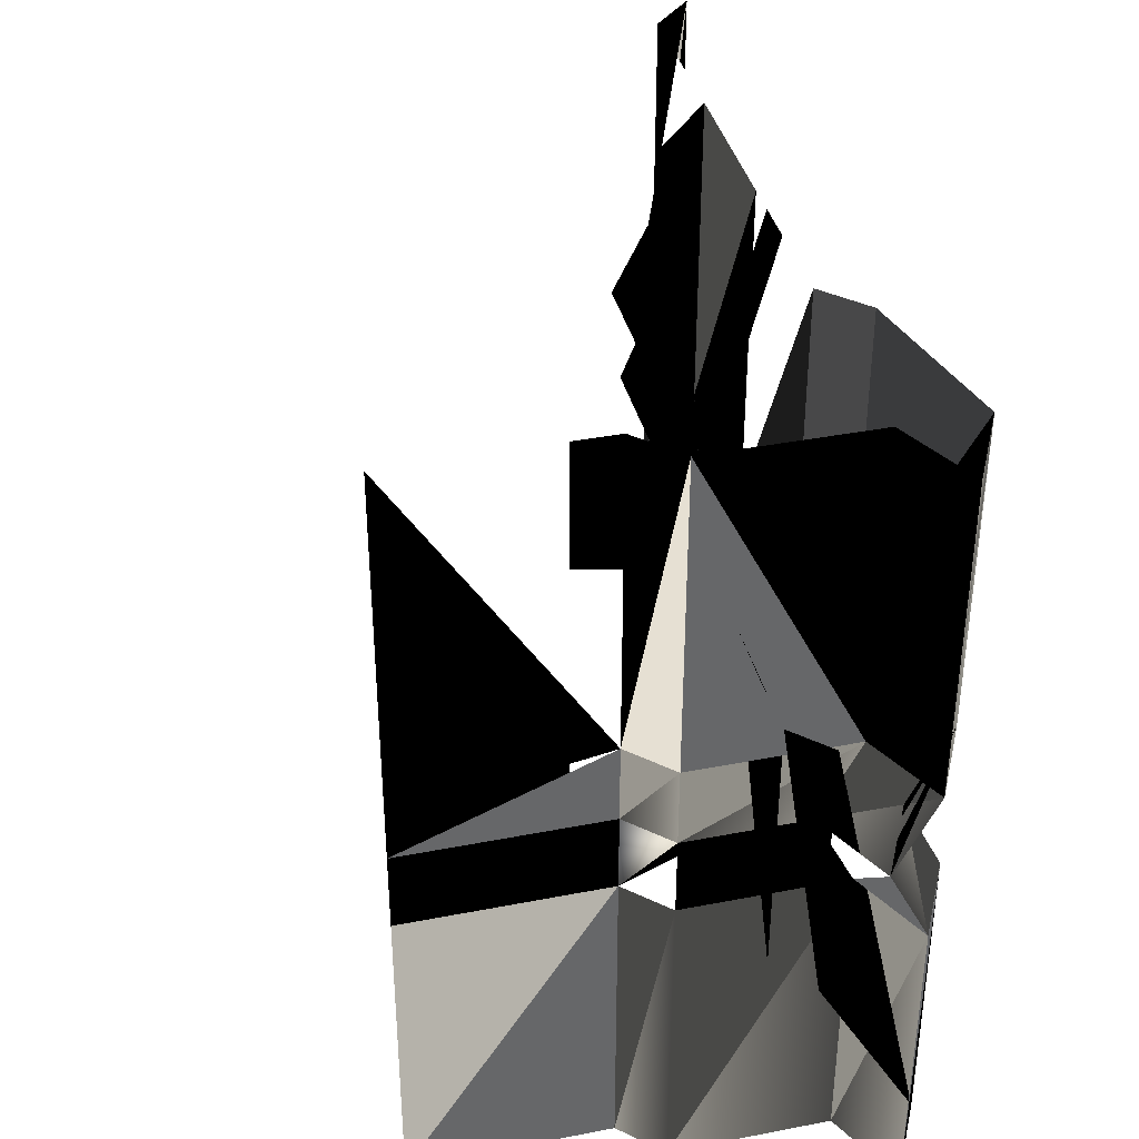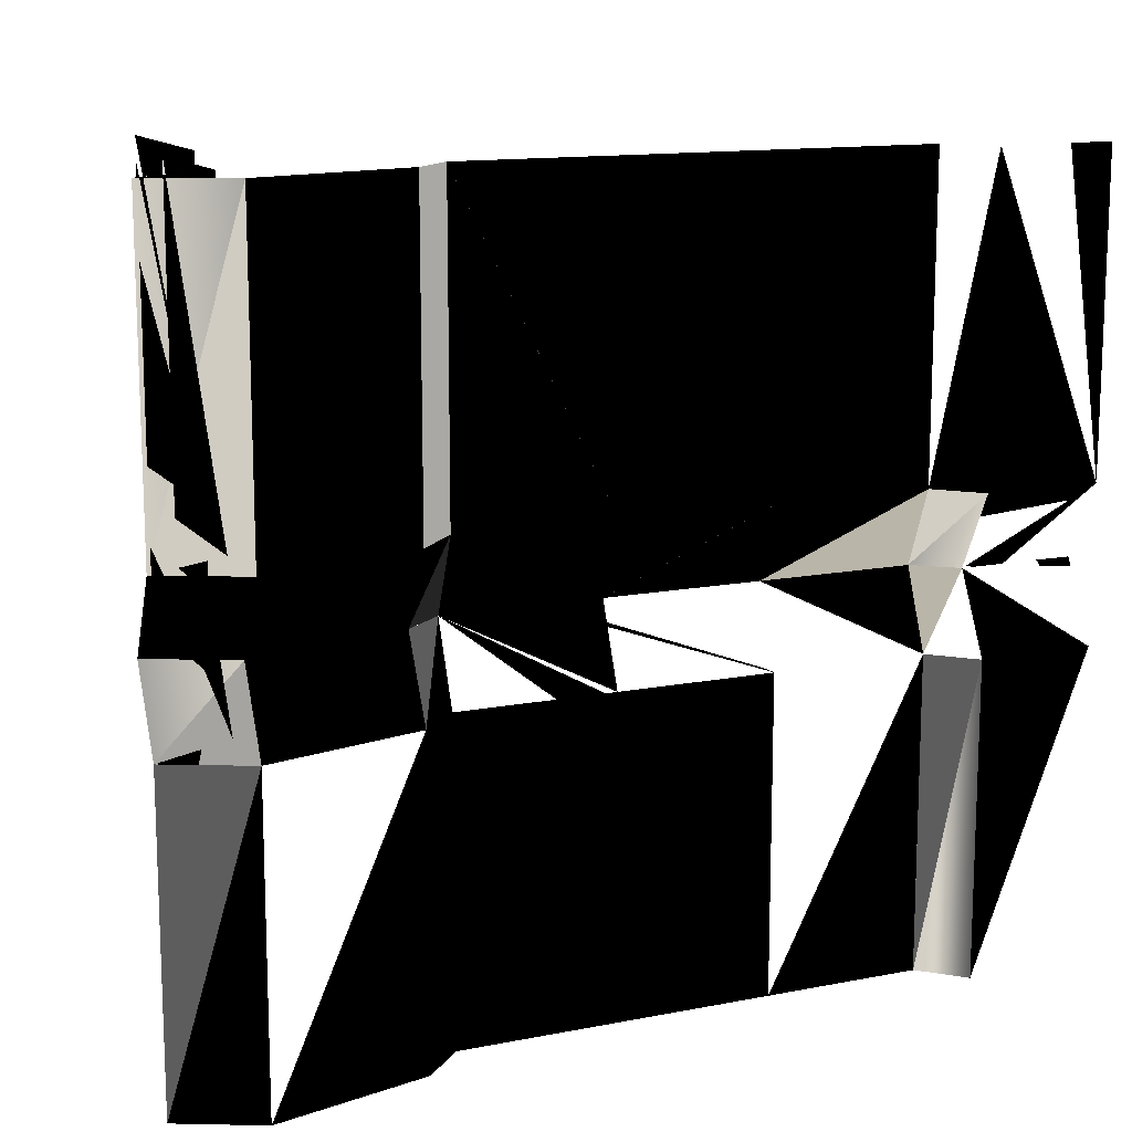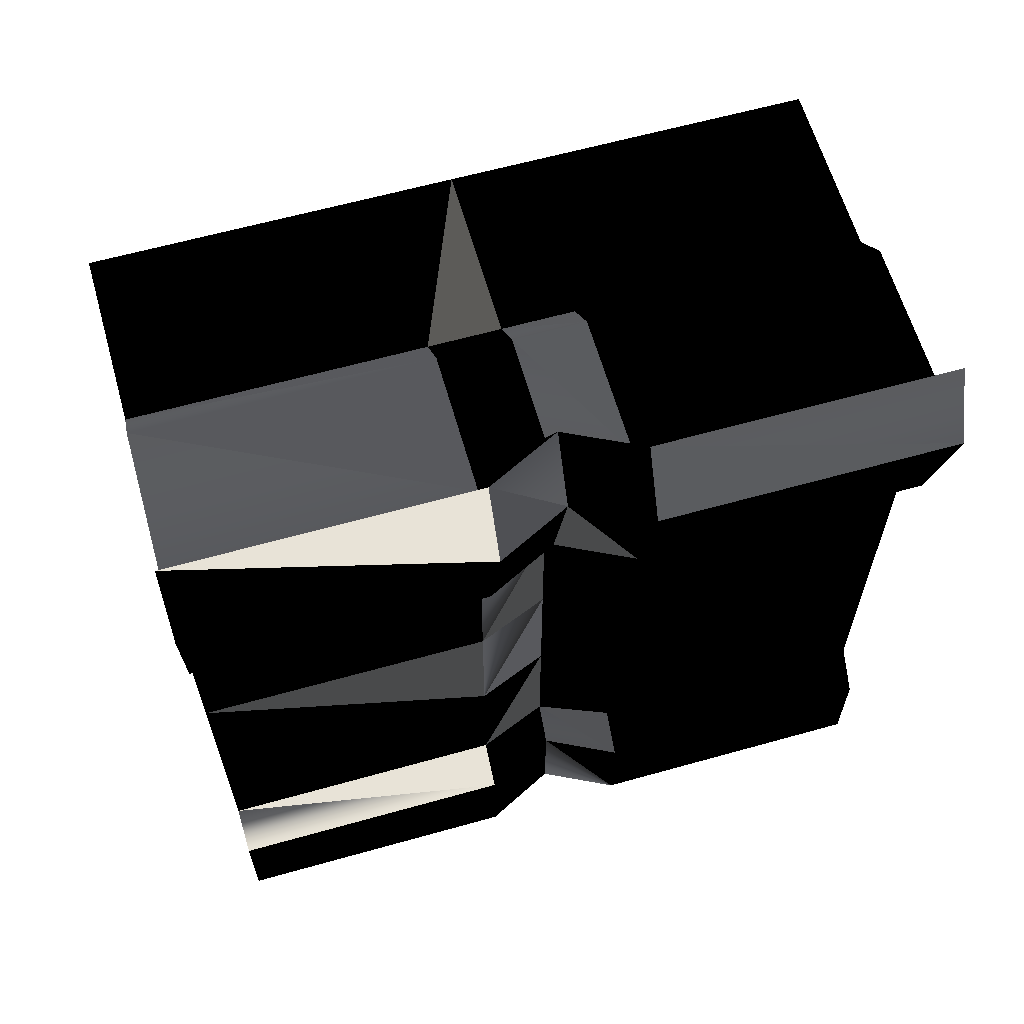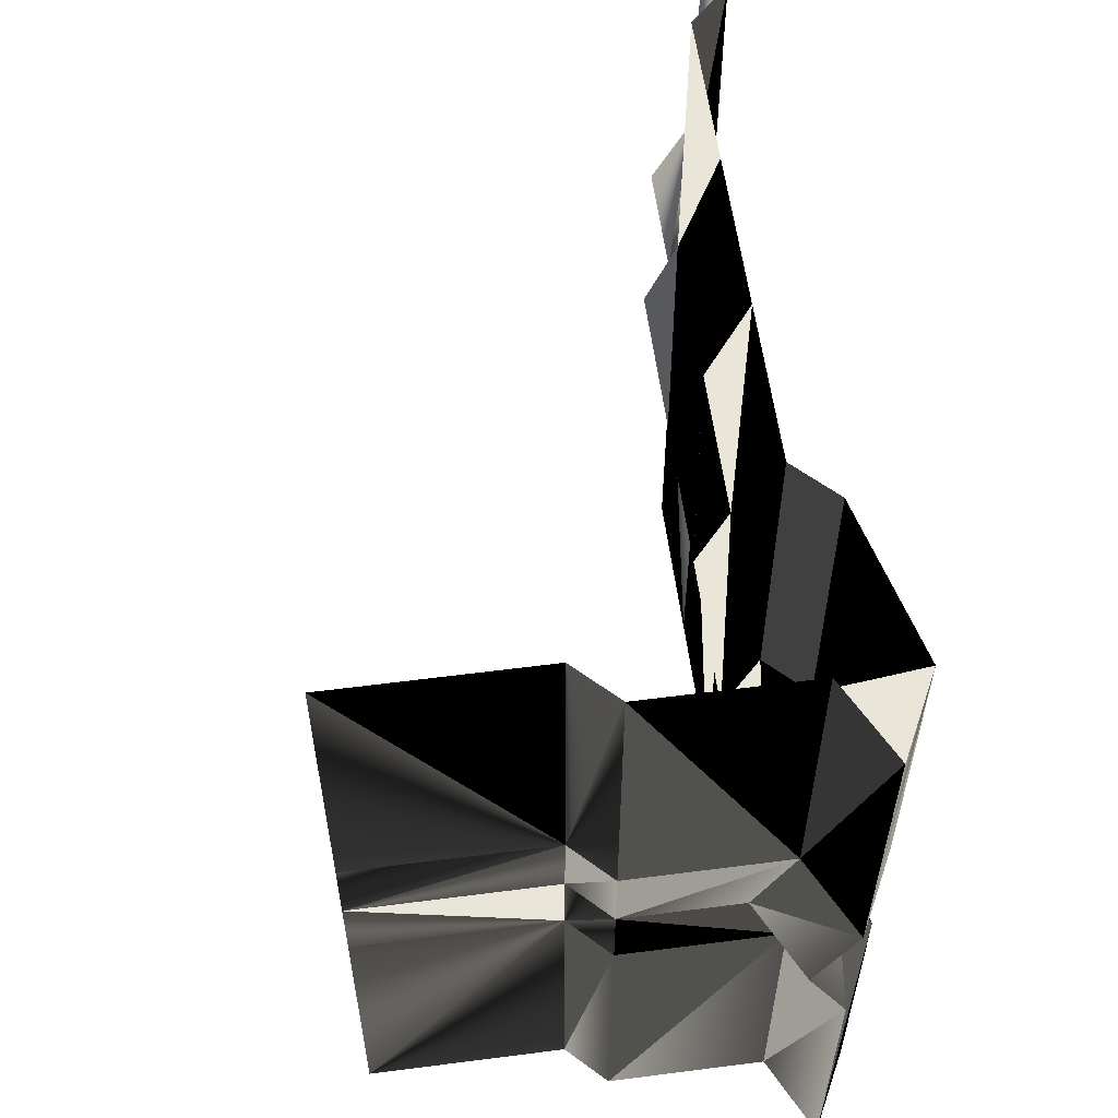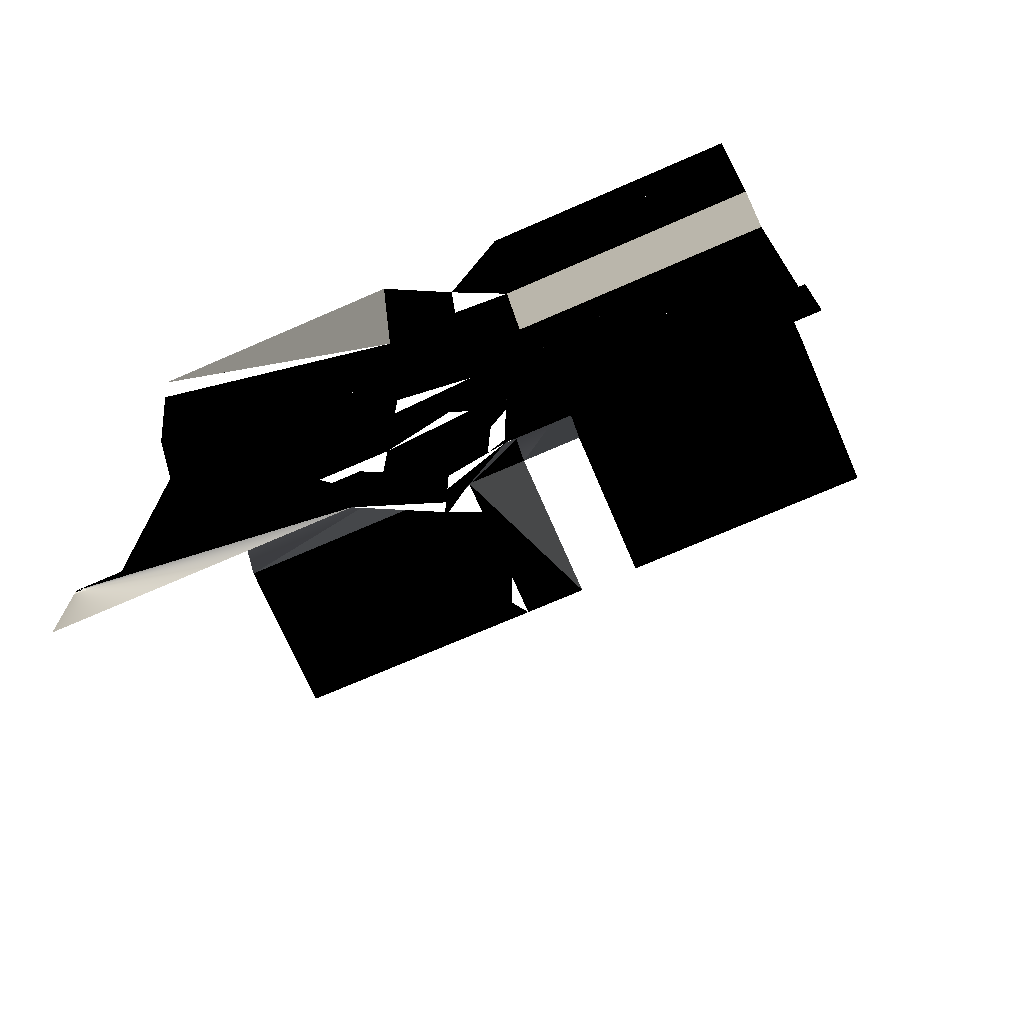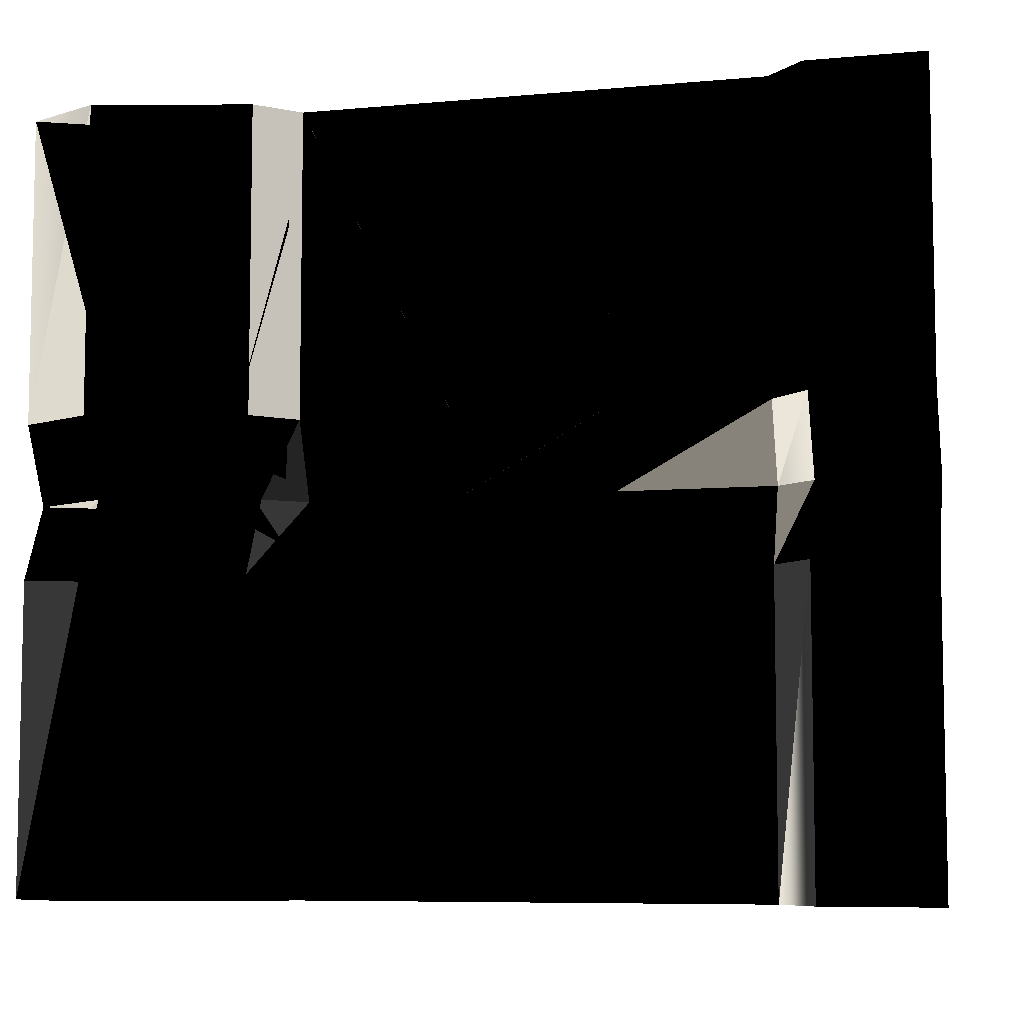
<metadata>
{"format":"obj","ext":"obj","renderer":"f3d","projection":"perspective","resolution":1024,"background":"white","views":[{"elev":38.4,"azim":166.2,"up":"+Z"},{"elev":13.4,"azim":-113.9,"up":"+Z"},{"elev":62.4,"azim":-105.9,"up":"+Y"},{"elev":58.1,"azim":172.4,"up":"+Z"},{"elev":-72.3,"azim":-66.5,"up":"+Y"},{"elev":-7.3,"azim":-75.3,"up":"+Z"}]}
</metadata>
<code>
v  0.5 1 -0.5
v  -0 0.2 -0.5
v  -0 0.4 -0.5
v  -0 0.6 -0.5
v  -0 0.8 -0.5
v  0.5 1 0.5
v  0.5 1 0
v  -0.05 1.05 0
v  -0 0.2 0.5
v  0.04 0.2 0
v  -0 0.4 0.5
v  0.04 0.4 0
v  -0 0.6 0.5
v  0.04 0.6 0
v  -0 0.8 0.5
v  0.04 0.8 0
v  0.25 1 -0.5
v  0.25 1 0.5
v  0.25 1 0
v  -0.1 1.05 -0.5
v  -0.05 0.85 -0.5
v  -0 0.85 0
v  -0.05 0.85 0.5
v  -0.1 1.05 0.5
v  0.2 1.05 0.5
v  0.2 1.05 0
v  0.2 1.05 -0.5
v  0.05 1.05 0
v  0 1.05 0.5
v  0 1.05 -0.5
v  -0.05 1.15 0.5
v  0 1.15 0
v  -0.05 1.15 -0.5
v  -0.05 0.15 -0.5
v  -0.05 0 -0.5
v  -0 0 0
v  -0.05 0 0.5
v  -0.05 0.15 0.5
v  -0 0.15 0
v  0.5 1 0.1
v  0.5 1 -0.1
v  -0.1 1.05 0.1
v  -0.1 1.05 -0.1
v  -0 0.2 0.1
v  -0 0.2 -0.1
v  -0 0.4 0.1
v  -0 0.4 -0.1
v  -0 0.6 0.1
v  -0 0.6 -0.1
v  -0 0.8 0.1
v  -0 0.8 -0.1
v  0.25 1 0.1
v  0.25 1 -0.1
v  -0.05 0.85 -0.1
v  -0.05 0.85 0.1
v  0.2 1.05 0.1
v  0.2 1.05 -0.1
v  0 1.05 0.1
v  0 1.05 -0.1
v  -0.05 1.15 0.1
v  -0.05 1.15 -0.1
v  -0.05 0 -0.1
v  -0.05 0 0.1
v  -0.05 0.15 0.1
v  -0.05 0.15 -0.1
g wall
f -28 -2 -3
f -3 -29 -28
f -27 -1 -4
f -4 -30 -27
f -55 -20 -22
f -22 -57 -55
f -54 -19 -21
f -21 -56 -54
f -53 -18 -20
f -20 -55 -53
f -52 -17 -19
f -19 -54 -52
f -51 -16 -18
f -18 -53 -51
f -50 -15 -17
f -17 -52 -50
f -42 -24 -11
f -11 -43 -42
f -58 -23 -12
f -12 -44 -58
f -60 -26 -14
f -14 -48 -60
f -59 -25 -13
f -13 -47 -59
f -15 -12 -45
f -45 -61 -15
f -16 -11 -44
f -44 -50 -16
f -14 -10 -41
f -41 -48 -14
f -13 -9 -40
f -40 -47 -13
f -41 -10 -8
f -8 -37 -41
f -40 -9 -7
f -7 -38 -40
f -24 -6 -34
f -34 -58 -24
f -8 -6 -35
f -35 -37 -8
f -7 -5 -34
f -34 -38 -7
f -23 -5 -33
f -33 -46 -23
f -22 -2 -28
f -28 -57 -22
f -21 -1 -27
f -27 -56 -21
f -27 -30 -3
f -3 -2 -27
f -32 -31 -4
f -4 -1 -32
f -54 -56 -22
f -22 -20 -54
f -63 -64 -21
f -21 -19 -63
f -52 -54 -20
f -20 -18 -52
f -62 -63 -19
f -19 -17 -62
f -50 -52 -18
f -18 -16 -50
f -61 -62 -17
f -17 -15 -61
f -58 -44 -11
f -11 -24 -58
f -46 -45 -12
f -12 -23 -46
f -59 -47 -14
f -14 -26 -59
f -65 -49 -13
f -13 -25 -65
f -50 -44 -12
f -12 -15 -50
f -51 -43 -11
f -11 -16 -51
f -47 -40 -10
f -10 -14 -47
f -49 -39 -9
f -9 -13 -49
f -40 -38 -8
f -8 -10 -40
f -39 -36 -7
f -7 -9 -39
f -42 -35 -6
f -6 -24 -42
f -38 -34 -6
f -6 -8 -38
f -36 -33 -5
f -5 -7 -36
f -58 -34 -5
f -5 -23 -58
f -56 -27 -2
f -2 -22 -56
f -64 -32 -1
f -1 -21 -64

</code>
